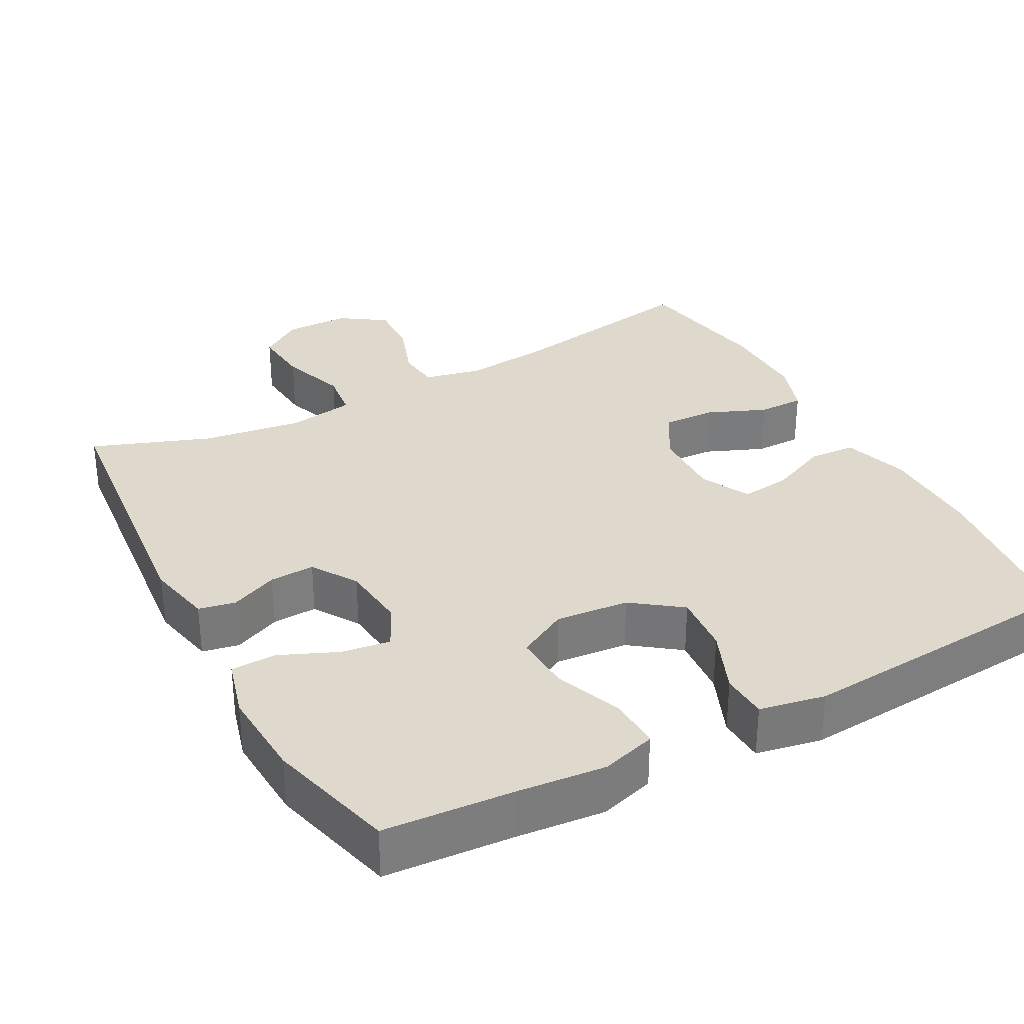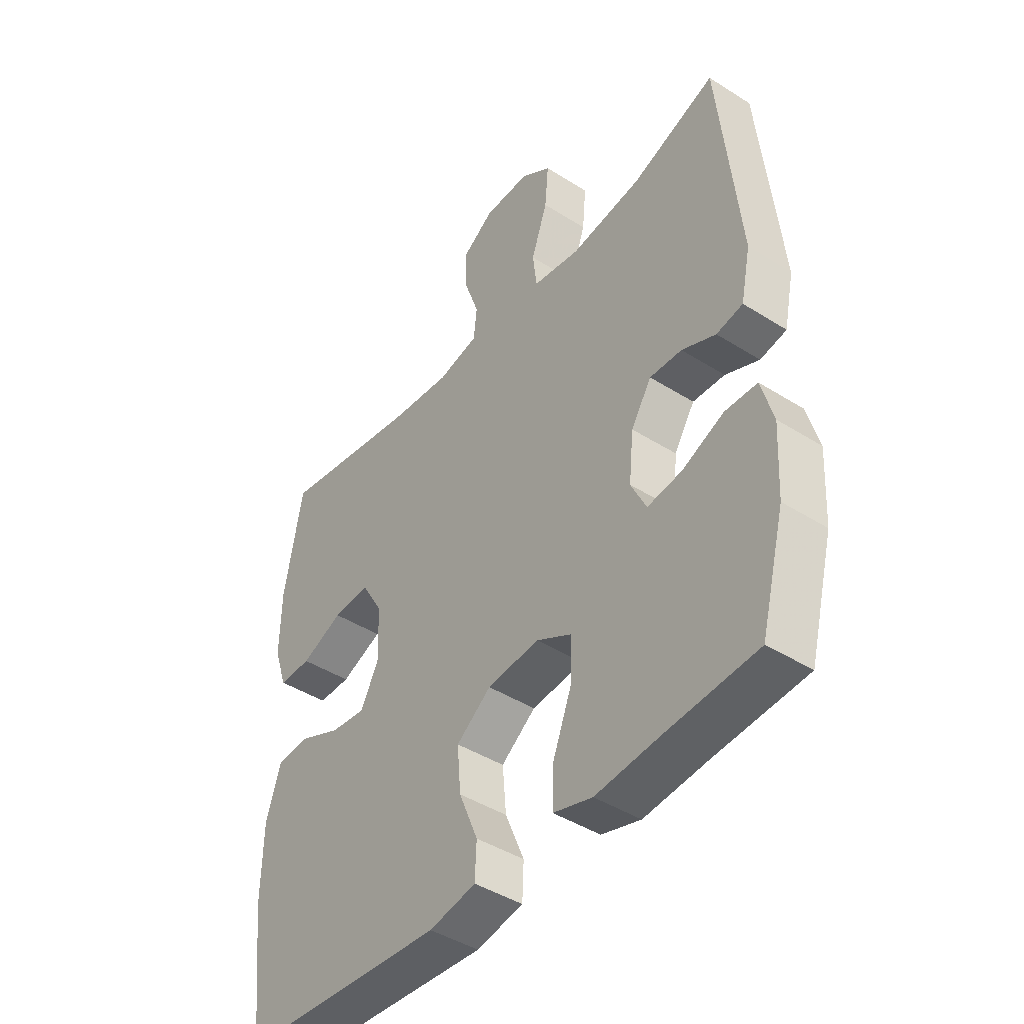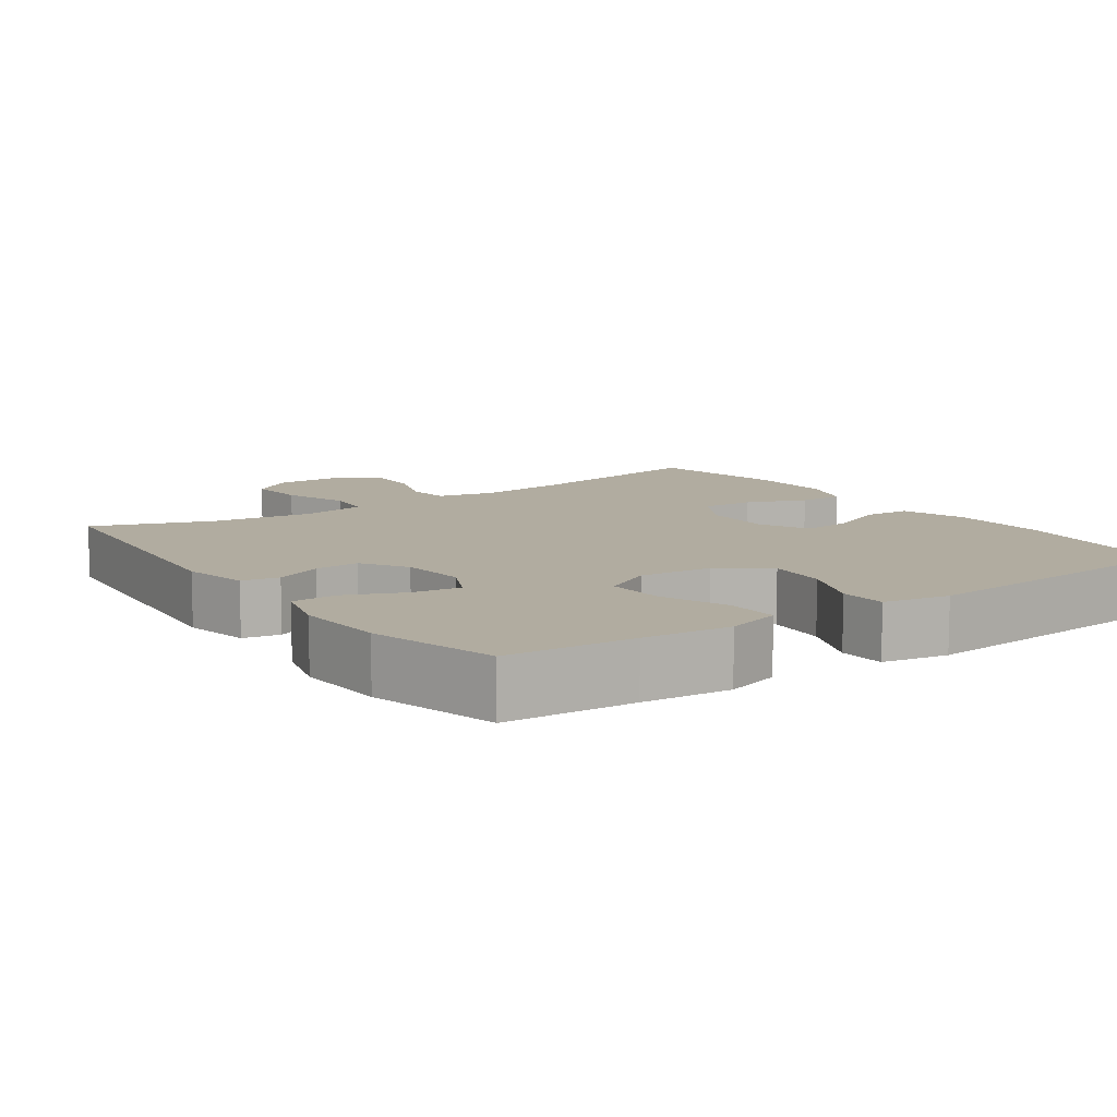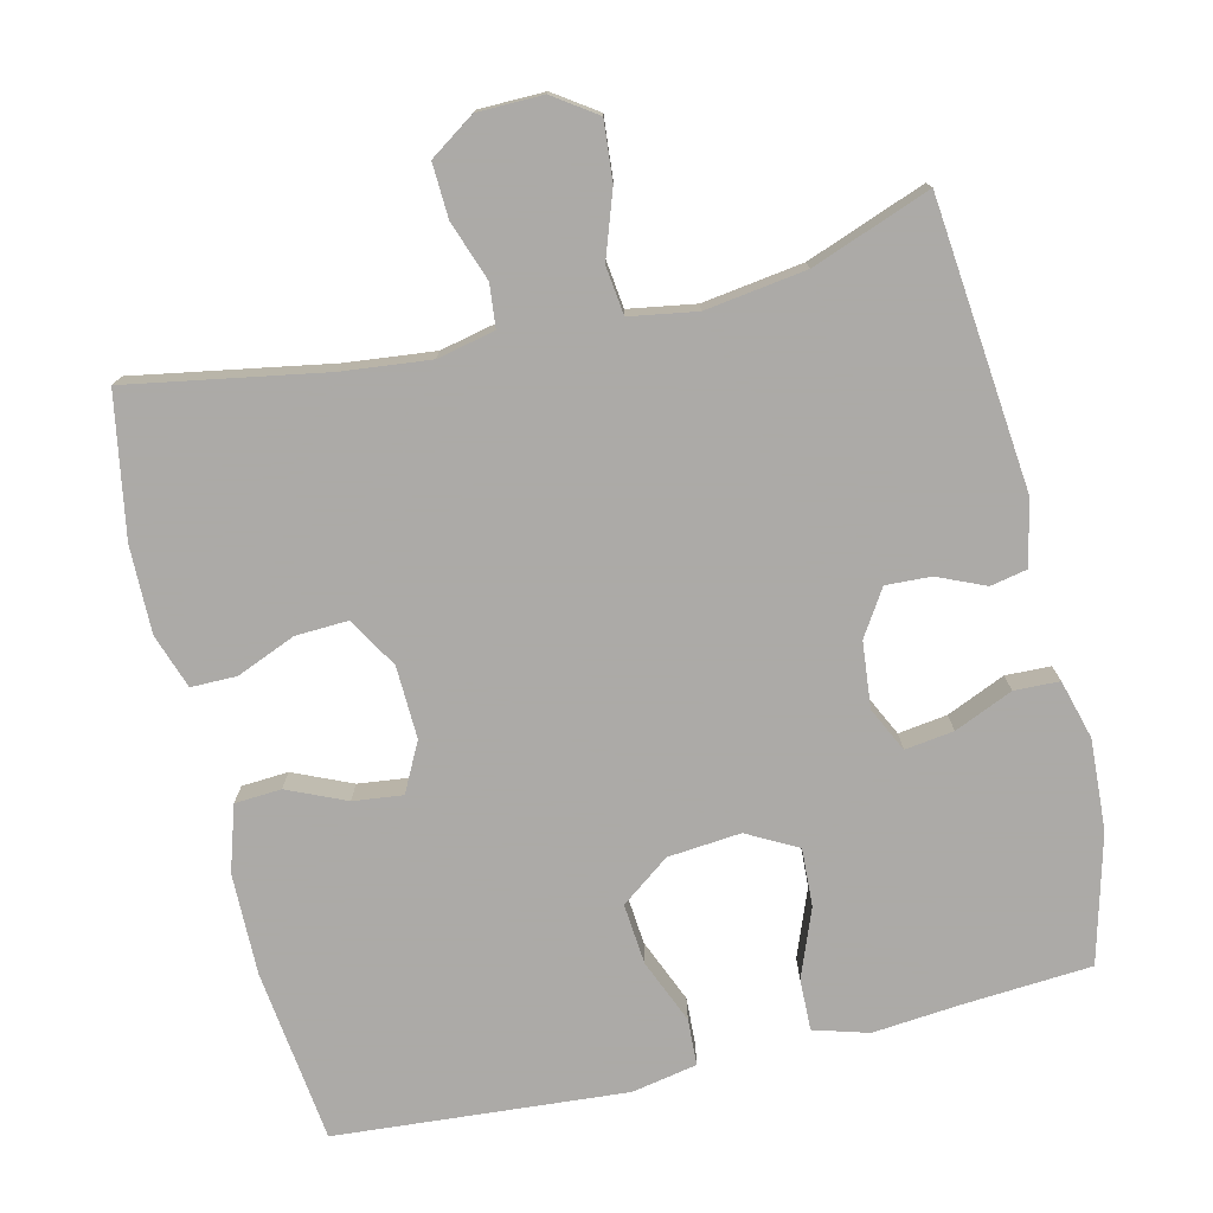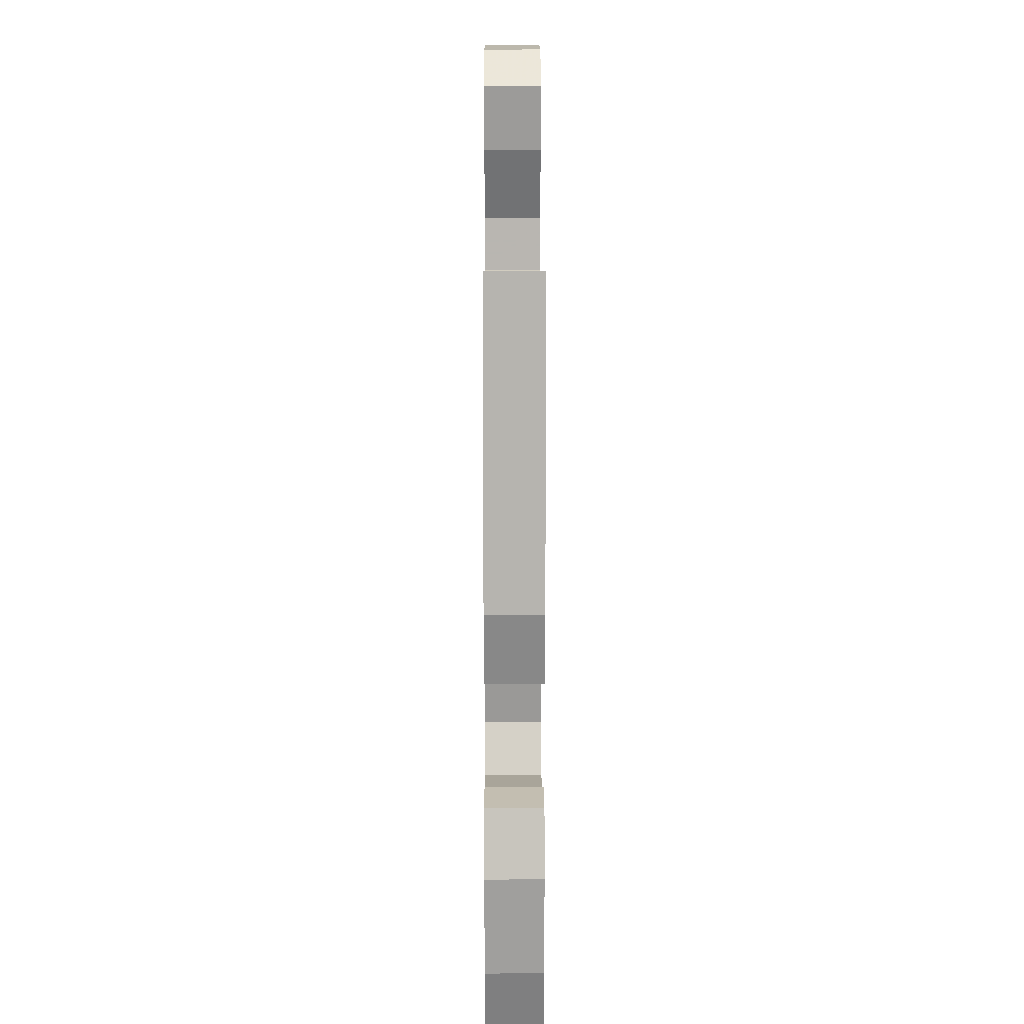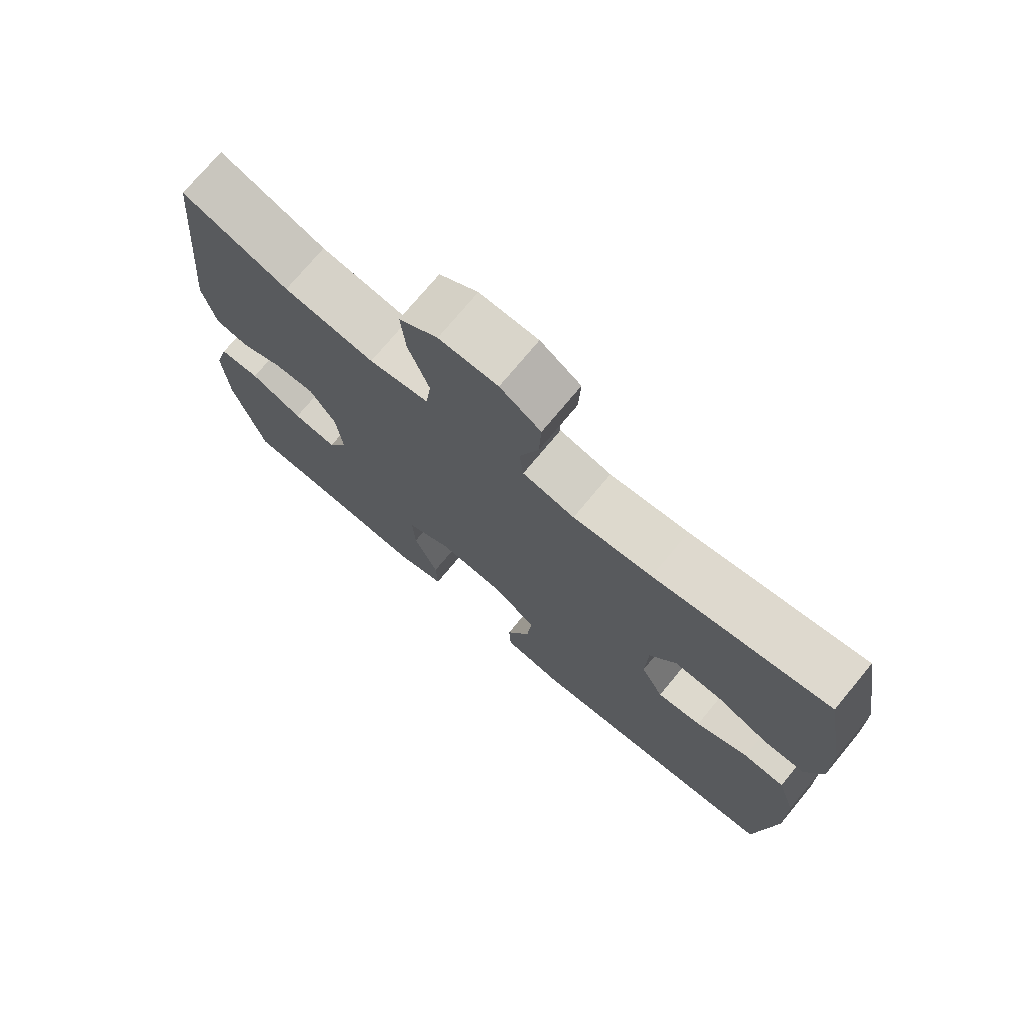
<metadata>
{"format":"obj","ext":"obj","renderer":"f3d","projection":"perspective","resolution":1024,"background":"white","views":[{"elev":32.1,"azim":151.8,"up":"+Y"},{"elev":-43.7,"azim":53.3,"up":"+Z"},{"elev":10.1,"azim":144.9,"up":"+Y"},{"elev":-76.0,"azim":13.5,"up":"+Y"},{"elev":15.3,"azim":89.7,"up":"+Z"},{"elev":74.1,"azim":-140.3,"up":"+Z"}]}
</metadata>
<code>
v -0.5 0.07 -0.5
v -0.528 0.07 -0.264
v -0.526 0.07 -0.127
v -0.498 0.07 -0.039
v -0.435 0.07 -0.035
v -0.356 0.07 -0.07
v -0.289 0.07 -0.078
v -0.255 0.07 -0.012
v -0.258 0.07 0.086
v -0.298 0.07 0.154
v -0.369 0.07 0.151
v -0.449 0.07 0.118
v -0.511 0.07 0.118
v -0.536 0.07 0.192
v -0.534 0.07 0.31
v -0.5 0.07 0.5
v -0.235 0.07 0.453
v -0.116 0.07 0.44
v -0.038 0.07 0.457
v -0.032 0.07 0.515
v -0.06 0.07 0.595
v -0.063 0.07 0.668
v -0.002 0.07 0.709
v 0.086 0.07 0.71
v 0.144 0.07 0.67
v 0.137 0.07 0.591
v 0.106 0.07 0.502
v 0.114 0.07 0.437
v 0.204 0.07 0.422
v 0.34 0.07 0.441
v 0.5 0.07 0.5
v 0.538 0.07 0.113
v 0.519 0.07 0.024
v 0.469 0.07 0.014
v 0.405 0.07 0.042
v 0.344 0.07 0.045
v 0.305 0.07 -0.016
v 0.296 0.07 -0.105
v 0.325 0.07 -0.165
v 0.391 0.07 -0.156
v 0.47 0.07 -0.122
v 0.531 0.07 -0.124
v 0.553 0.07 -0.204
v 0.546 0.07 -0.327
v 0.5 0.07 -0.5
v 0.326 0.07 -0.512
v 0.207 0.07 -0.523
v 0.133 0.07 -0.501
v 0.135 0.07 -0.431
v 0.171 0.07 -0.339
v 0.175 0.07 -0.261
v 0.107 0.07 -0.224
v 0.008 0.07 -0.233
v -0.058 0.07 -0.282
v -0.051 0.07 -0.364
v -0.015 0.07 -0.451
v -0.018 0.07 -0.514
v -0.107 0.07 -0.531
v -0.5 0 -0.5
v -0.528 0 -0.264
v -0.526 0 -0.127
v -0.498 0 -0.039
v -0.435 0 -0.035
v -0.356 0 -0.07
v -0.289 0 -0.078
v -0.255 0 -0.012
v -0.258 0 0.086
v -0.298 0 0.154
v -0.369 0 0.151
v -0.449 0 0.118
v -0.511 0 0.118
v -0.536 0 0.192
v -0.534 0 0.31
v -0.5 0 0.5
v -0.235 0 0.453
v -0.116 0 0.44
v -0.038 0 0.457
v -0.032 0 0.515
v -0.06 0 0.595
v -0.063 0 0.668
v -0.002 0 0.709
v 0.086 0 0.71
v 0.144 0 0.67
v 0.137 0 0.591
v 0.106 0 0.502
v 0.114 0 0.437
v 0.204 0 0.422
v 0.34 0 0.441
v 0.5 0 0.5
v 0.538 0 0.113
v 0.519 0 0.024
v 0.469 0 0.014
v 0.405 0 0.042
v 0.344 0 0.045
v 0.305 0 -0.016
v 0.296 0 -0.105
v 0.325 0 -0.165
v 0.391 0 -0.156
v 0.47 0 -0.122
v 0.531 0 -0.124
v 0.553 0 -0.204
v 0.546 0 -0.327
v 0.5 0 -0.5
v 0.326 0 -0.512
v 0.207 0 -0.523
v 0.133 0 -0.501
v 0.135 0 -0.431
v 0.171 0 -0.339
v 0.175 0 -0.261
v 0.107 0 -0.224
v 0.008 0 -0.233
v -0.058 0 -0.282
v -0.051 0 -0.364
v -0.015 0 -0.451
v -0.018 0 -0.514
v -0.107 0 -0.531
f 4 5 6
f 3 4 6
f 2 3 6
f 1 2 6
f 58 1 6
f 57 58 6
f 56 57 6
f 55 56 6
f 54 55 6 7
f 53 54 7 8
f 52 53 8 9
f 51 52 9 10
f 48 49 50
f 47 48 50
f 46 47 50
f 46 50 51
f 45 46 51
f 44 45 51
f 43 44 51
f 42 43 51
f 41 42 51
f 40 41 51
f 39 40 51
f 38 39 51 10
f 33 34 35
f 32 33 35
f 31 32 35
f 30 31 35
f 29 30 35 36
f 28 29 36 37
f 25 26 27
f 24 25 27
f 23 24 27
f 22 23 27
f 21 22 27
f 20 21 27
f 19 20 27 28
f 37 38 10
f 28 37 10
f 19 28 10
f 18 19 10
f 15 16 17
f 14 15 17
f 13 14 17
f 12 13 17
f 11 12 17
f 10 11 17 18
f 64 63 62
f 64 62 61
f 64 61 60
f 64 60 59
f 64 59 116
f 64 116 115
f 64 115 114
f 64 114 113
f 65 64 113 112
f 66 65 112 111
f 67 66 111 110
f 68 67 110 109
f 108 107 106
f 108 106 105
f 108 105 104
f 109 108 104
f 109 104 103
f 109 103 102
f 109 102 101
f 109 101 100
f 109 100 99
f 109 99 98
f 109 98 97
f 68 109 97 96
f 93 92 91
f 93 91 90
f 93 90 89
f 93 89 88
f 94 93 88 87
f 95 94 87 86
f 85 84 83
f 85 83 82
f 85 82 81
f 85 81 80
f 85 80 79
f 85 79 78
f 86 85 78 77
f 68 96 95
f 68 95 86
f 68 86 77
f 68 77 76
f 75 74 73
f 75 73 72
f 75 72 71
f 75 71 70
f 75 70 69
f 76 75 69 68
f 1 59 60 2
f 2 60 61 3
f 3 61 62 4
f 4 62 63 5
f 5 63 64 6
f 6 64 65 7
f 7 65 66 8
f 8 66 67 9
f 9 67 68 10
f 10 68 69 11
f 11 69 70 12
f 12 70 71 13
f 13 71 72 14
f 14 72 73 15
f 15 73 74 16
f 16 74 75 17
f 17 75 76 18
f 18 76 77 19
f 19 77 78 20
f 20 78 79 21
f 21 79 80 22
f 22 80 81 23
f 23 81 82 24
f 24 82 83 25
f 25 83 84 26
f 26 84 85 27
f 27 85 86 28
f 28 86 87 29
f 29 87 88 30
f 30 88 89 31
f 31 89 90 32
f 32 90 91 33
f 33 91 92 34
f 34 92 93 35
f 35 93 94 36
f 36 94 95 37
f 37 95 96 38
f 38 96 97 39
f 39 97 98 40
f 40 98 99 41
f 41 99 100 42
f 42 100 101 43
f 43 101 102 44
f 44 102 103 45
f 45 103 104 46
f 46 104 105 47
f 47 105 106 48
f 48 106 107 49
f 49 107 108 50
f 50 108 109 51
f 51 109 110 52
f 52 110 111 53
f 53 111 112 54
f 54 112 113 55
f 55 113 114 56
f 56 114 115 57
f 57 115 116 58
f 58 116 59 1

</code>
